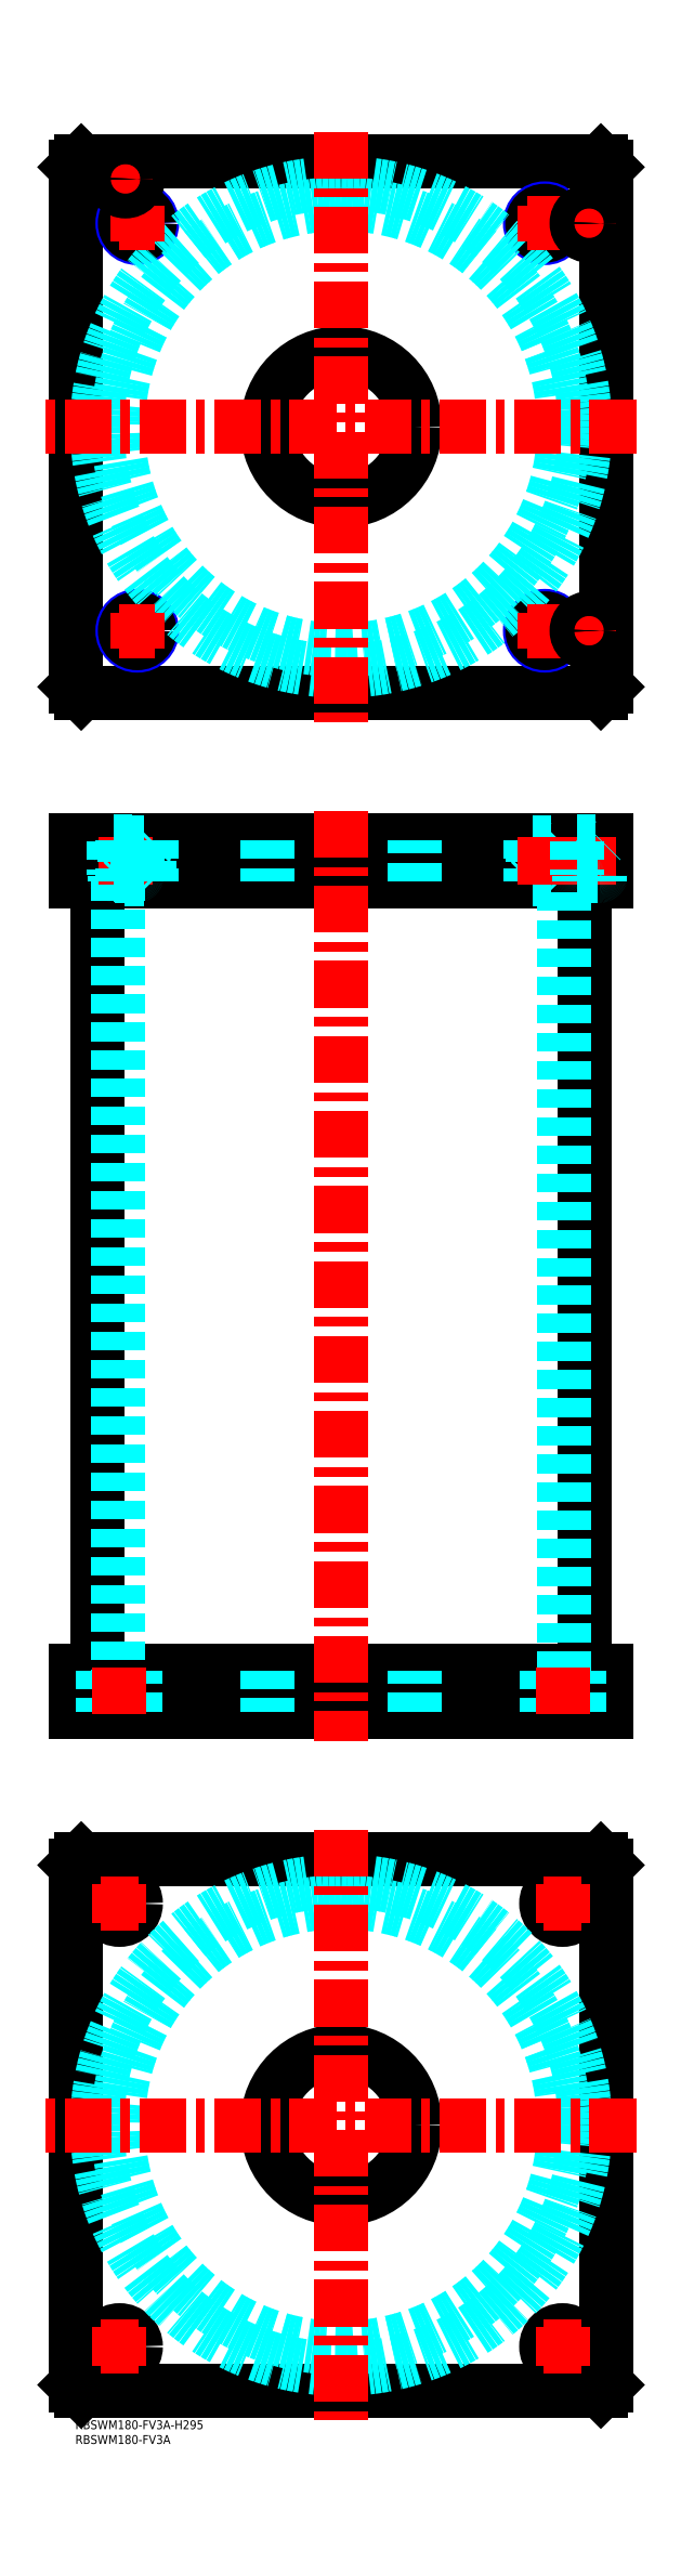
<metadata>
{"format":"dxf","ext":"dxf","renderer":"ezdxf+matplotlib","layout":"modelspace","background":"white","min_lineweight":24,"dpi":150}
</metadata>
<code>
0
SECTION
2
ENTITIES
0
TEXT
8
MSM_PART_NUMBER
10
0
20
-8
30
0
40
3
1
RBSWM180-FV3A
0
TEXT
8
MSM_PART_NUMBER
10
0
20
-3
30
0
40
3
1
RBSWM180-FV3A-H295
0
LINE
8
MSM_CONTINUOUS
10
7.4
20
521
30
0
11
7.4
21
254
31
0
0
LINE
8
MSM_CONTINUOUS
10
172.6
20
254
30
0
11
172.6
21
521
31
0
0
LINE
8
MSM_CONTINUOUS
10
1.47e-14
20
535
30
0
11
1.47e-14
21
521
31
0
0
LINE
8
MSM_CONTINUOUS
10
2
20
535
30
0
11
2
21
521
31
0
0
LINE
8
MSM_CONTINUOUS
10
2
20
240
30
0
11
2
21
254
31
0
0
LINE
8
MSM_CONTINUOUS
10
1.47e-14
20
240
30
0
11
1.47e-14
21
254
31
0
0
LINE
8
MSM_CONTINUOUS
10
178
20
240
30
0
11
178
21
254
31
0
0
LINE
8
MSM_CONTINUOUS
10
1.47e-14
20
240
30
0
11
180
21
240
31
0
0
LINE
8
MSM_CONTINUOUS
10
1.47e-14
20
254
30
0
11
180
21
254
31
0
0
LINE
8
MSM_CONTINUOUS
10
180
20
240
30
0
11
180
21
254
31
0
0
LINE
8
MSM_CONTINUOUS
10
178
20
535
30
0
11
178
21
521
31
0
0
LINE
8
MSM_CONTINUOUS
10
1.47e-14
20
521
30
0
11
180
21
521
31
0
0
LINE
8
MSM_CONTINUOUS
10
1.47e-14
20
535
30
0
11
180
21
535
31
0
0
LINE
8
MSM_CONTINUOUS
10
180
20
535
30
0
11
180
21
521
31
0
0
LINE
8
MSM_DASHED
10
154.8
20
521.8
30
0
11
163.2
21
521.8
31
0
0
LINE
8
MSM_DASHED
10
154.8
20
534.2
30
0
11
163.2
21
534.2
31
0
0
LINE
8
MSM_DASHED
10
159.5
20
254
30
0
11
159.5
21
240
31
0
0
LINE
8
MSM_DASHED
10
170.5
20
240
30
0
11
170.5
21
254
31
0
0
LINE
8
MSM_DASHED
10
9.5
20
254
30
0
11
9.5
21
240
31
0
0
LINE
8
MSM_DASHED
10
20.5
20
240
30
0
11
20.5
21
254
31
0
0
LINE
8
MSM_DASHED
10
14.5
20
521
30
0
11
14.5
21
254
31
0
0
LINE
8
MSM_DASHED
10
165.5
20
254
30
0
11
165.5
21
521
31
0
0
LINE
8
MSM_DASHED
10
164
20
521
30
0
11
163.2
21
521.8
31
0
0
LINE
8
MSM_DASHED
10
154.8
20
521.8
30
0
11
154
21
521
31
0
0
LINE
8
MSM_DASHED
10
154
20
535
30
0
11
154.8
21
534.2
31
0
0
LINE
8
MSM_DASHED
10
163.2
20
534.2
30
0
11
164
21
535
31
0
0
LINE
8
MSM_DASHED
10
154.8
20
534.2
30
0
11
154.8
21
521.8
31
0
0
LINE
8
MSM_DASHED
10
163.2
20
521.8
30
0
11
163.2
21
534.2
31
0
0
LINE
8
MSM_DASHED
10
65
20
535
30
0
11
65
21
521
31
0
0
LINE
8
MSM_DASHED
10
115
20
521
30
0
11
115
21
535
31
0
0
LINE
8
MSM_DASHED
10
65
20
254
30
0
11
65
21
240
31
0
0
LINE
8
MSM_DASHED
10
115
20
240
30
0
11
115
21
254
31
0
0
LINE
8
MSM_DASHED
10
164
20
535
30
0
11
164
21
521
31
0
0
LINE
8
MSM_DASHED
10
154
20
535
30
0
11
154
21
521
31
0
0
LINE
8
MSM_CONTINUOUS
10
2
20
765
30
0
11
4.1e-14
21
763
31
0
0
LINE
8
MSM_CONTINUOUS
10
178
20
765
30
0
11
2
21
765
31
0
0
LINE
8
MSM_CONTINUOUS
10
180
20
763
30
0
11
178
21
765
31
0
0
LINE
8
MSM_CONTINUOUS
10
180
20
587
30
0
11
180
21
763
31
0
0
LINE
8
MSM_CONTINUOUS
10
178
20
585
30
0
11
180
21
587
31
0
0
LINE
8
MSM_CONTINUOUS
10
2
20
585
30
0
11
178
21
585
31
0
0
LINE
8
MSM_CONTINUOUS
10
4.1e-14
20
587
30
0
11
2
21
585
31
0
0
LINE
8
MSM_CONTINUOUS
10
4.1e-14
20
763
30
0
11
4.1e-14
21
587
31
0
0
CIRCLE
8
MSM_CONTINUOUS
10
90
20
675
30
0
40
25
0
CIRCLE
8
MSM_NARROW
10
21
20
606
30
0
40
5
0
CIRCLE
8
MSM_NARROW
10
159
20
606
30
0
40
5
0
CIRCLE
8
MSM_NARROW
10
21
20
744
30
0
40
5
0
CIRCLE
8
MSM_NARROW
10
159
20
744
30
0
40
5
0
CIRCLE
8
MSM_CONTINUOUS
10
21
20
744
30
0
40
4.188
0
CIRCLE
8
MSM_CONTINUOUS
10
159
20
744
30
0
40
4.188
0
CIRCLE
8
MSM_CONTINUOUS
10
159
20
606
30
0
40
4.188
0
CIRCLE
8
MSM_CONTINUOUS
10
21
20
606
30
0
40
4.188
0
CIRCLE
8
MSM_DASHED
10
90
20
675
30
0
40
82.6
0
CIRCLE
8
MSM_DASHED
10
90
20
675
30
0
40
75.5
0
LINE
8
MSM_CONTINUOUS
10
6e-16
20
188
30
0
11
2
21
190
31
0
0
LINE
8
MSM_CONTINUOUS
10
2
20
190
30
0
11
178
21
190
31
0
0
LINE
8
MSM_CONTINUOUS
10
178
20
190
30
0
11
180
21
188
31
0
0
LINE
8
MSM_CONTINUOUS
10
180
20
188
30
0
11
180
21
12
31
0
0
LINE
8
MSM_CONTINUOUS
10
178
20
10
30
0
11
2
21
10
31
0
0
LINE
8
MSM_CONTINUOUS
10
6e-16
20
12
30
0
11
6e-16
21
188
31
0
0
CIRCLE
8
MSM_CONTINUOUS
10
90
20
100
30
0
40
25
0
CIRCLE
8
MSM_CONTINUOUS
10
15
20
175
30
0
40
5.5
0
CIRCLE
8
MSM_CONTINUOUS
10
165
20
175
30
0
40
5.5
0
CIRCLE
8
MSM_CONTINUOUS
10
15
20
25
30
0
40
5.5
0
CIRCLE
8
MSM_CONTINUOUS
10
165
20
25
30
0
40
5.5
0
LINE
8
MSM_CONTINUOUS
10
180
20
12
30
0
11
178
21
10
31
0
0
LINE
8
MSM_CONTINUOUS
10
2
20
10
30
0
11
6e-16
21
12
31
0
0
CIRCLE
8
MSM_DASHED
10
90
20
100
30
0
40
82.6
0
CIRCLE
8
MSM_DASHED
10
90
20
100
30
0
40
75.5
0
LINE
8
MSM_CENTER
10
8.5
20
25
30
0
11
21.5
21
25
31
0
0
LINE
8
MSM_CENTER
10
15
20
18.5
30
0
11
15
21
31.5
31
0
0
LINE
8
MSM_CENTER
10
158.5
20
25
30
0
11
171.5
21
25
31
0
0
LINE
8
MSM_CENTER
10
165
20
18.5
30
0
11
165
21
31.5
31
0
0
LINE
8
MSM_CENTER
10
158.5
20
175
30
0
11
171.5
21
175
31
0
0
LINE
8
MSM_CENTER
10
165
20
168.5
30
0
11
165
21
181.5
31
0
0
LINE
8
MSM_CENTER
10
8.5
20
175
30
0
11
21.5
21
175
31
0
0
LINE
8
MSM_CENTER
10
15
20
168.5
30
0
11
15
21
181.5
31
0
0
LINE
8
MSM_CENTER
10
15
20
744
30
0
11
27
21
744
31
0
0
LINE
8
MSM_CENTER
10
21
20
738
30
0
11
21
21
750
31
0
0
LINE
8
MSM_CENTER
10
153
20
744
30
0
11
165
21
744
31
0
0
LINE
8
MSM_CENTER
10
159
20
738
30
0
11
159
21
750
31
0
0
LINE
8
MSM_CENTER
10
153
20
606
30
0
11
165
21
606
31
0
0
LINE
8
MSM_CENTER
10
159
20
600
30
0
11
159
21
612
31
0
0
LINE
8
MSM_CENTER
10
15
20
606
30
0
11
27
21
606
31
0
0
LINE
8
MSM_CENTER
10
21
20
600
30
0
11
21
21
612
31
0
0
LINE
8
MSM_CENTER
10
12
20
759
30
0
11
22
21
759
31
0
0
LINE
8
MSM_CENTER
10
17
20
754
30
0
11
17
21
764
31
0
0
LINE
8
MSM_CENTER
10
169
20
744
30
0
11
179
21
744
31
0
0
LINE
8
MSM_CENTER
10
174
20
739
30
0
11
174
21
749
31
0
0
LINE
8
MSM_CENTER
10
169
20
606
30
0
11
179
21
606
31
0
0
LINE
8
MSM_CENTER
10
174
20
601
30
0
11
174
21
611
31
0
0
LINE
8
MSM_CENTER
10
17
20
536
30
0
11
17
21
520
31
0
0
LINE
8
MSM_CENTER
10
159
20
536
30
0
11
159
21
520
31
0
0
LINE
8
MSM_CENTER
10
174
20
536
30
0
11
174
21
520
31
0
0
LINE
8
MSM_CENTER
10
15
20
239
30
0
11
15
21
255
31
0
0
LINE
8
MSM_CENTER
10
165
20
239
30
0
11
165
21
255
31
0
0
LINE
8
MSM_CENTER
10
90
20
545
30
0
11
90
21
230
31
0
0
CIRCLE
8
MSM_CONTINUOUS
10
174
20
744
30
0
40
4.2
0
CIRCLE
8
MSM_CONTINUOUS
10
174
20
744
30
0
40
4
0
CIRCLE
8
MSM_CONTINUOUS
10
174
20
744
30
0
40
3.5
0
CIRCLE
8
MSM_CONTINUOUS
10
17
20
759
30
0
40
4.2
0
CIRCLE
8
MSM_CONTINUOUS
10
17
20
759
30
0
40
4
0
CIRCLE
8
MSM_CONTINUOUS
10
17
20
759
30
0
40
3.5
0
CIRCLE
8
MSM_CONTINUOUS
10
174
20
606
30
0
40
4.2
0
CIRCLE
8
MSM_CONTINUOUS
10
174
20
606
30
0
40
4
0
CIRCLE
8
MSM_CONTINUOUS
10
174
20
606
30
0
40
3.5
0
LINE
8
MSM_DASHED
10
170
20
534.8
30
0
11
178
21
534.8
31
0
0
LINE
8
MSM_DASHED
10
170.4
20
523
30
0
11
177.6
21
523
31
0
0
LINE
8
MSM_DASHED
10
170
20
523.4
30
0
11
178
21
523.4
31
0
0
LINE
8
MSM_DASHED
10
169.8
20
535
30
0
11
170
21
534.8
31
0
0
LINE
8
MSM_DASHED
10
178
20
534.8
30
0
11
178.2
21
535
31
0
0
ARC
8
MSM_DASHED
10
170.4
20
523.4
30
0
40
0.4
50
180
51
270
0
ARC
8
MSM_DASHED
10
177.6
20
523.4
30
0
40
0.4
50
270
51
1.889e-10
0
LINE
8
MSM_DASHED
10
170
20
534.8
30
0
11
170
21
523.4
31
0
0
LINE
8
MSM_DASHED
10
170.5
20
523
30
0
11
170.5
21
521
31
0
0
LINE
8
MSM_DASHED
10
177.5
20
521
30
0
11
177.5
21
523
31
0
0
LINE
8
MSM_DASHED
10
16.81
20
534.2
30
0
11
25.19
21
534.2
31
0
0
LINE
8
MSM_DASHED
10
16.81
20
521.8
30
0
11
25.19
21
521.8
31
0
0
LINE
8
MSM_DASHED
10
13
20
534.8
30
0
11
21
21
534.8
31
0
0
LINE
8
MSM_DASHED
10
13.4
20
523
30
0
11
20.6
21
523
31
0
0
LINE
8
MSM_DASHED
10
13.01
20
523.4
30
0
11
20.99
21
523.4
31
0
0
LINE
8
MSM_DASHED
10
16
20
535
30
0
11
16.81
21
534.2
31
0
0
LINE
8
MSM_DASHED
10
25.19
20
534.2
30
0
11
26
21
535
31
0
0
LINE
8
MSM_DASHED
10
26
20
521
30
0
11
25.19
21
521.8
31
0
0
LINE
8
MSM_DASHED
10
16.81
20
521.8
30
0
11
16
21
521
31
0
0
LINE
8
MSM_DASHED
10
16.81
20
534.2
30
0
11
16.81
21
521.8
31
0
0
LINE
8
MSM_DASHED
10
25.19
20
521.8
30
0
11
25.19
21
534.2
31
0
0
LINE
8
MSM_DASHED
10
12.8
20
535
30
0
11
13
21
534.8
31
0
0
LINE
8
MSM_DASHED
10
21
20
534.8
30
0
11
21.2
21
535
31
0
0
ARC
8
MSM_DASHED
10
13.4
20
523.4
30
0
40
0.4
50
180
51
270
0
ARC
8
MSM_DASHED
10
20.6
20
523.4
30
0
40
0.4
50
270
51
1.889e-10
0
LINE
8
MSM_DASHED
10
13
20
534.8
30
0
11
13
21
523.4
31
0
0
LINE
8
MSM_DASHED
10
21
20
523.4
30
0
11
21
21
534.8
31
0
0
LINE
8
MSM_DASHED
10
13.5
20
523
30
0
11
13.5
21
521
31
0
0
LINE
8
MSM_DASHED
10
20.5
20
521
30
0
11
20.5
21
523
31
0
0
LINE
8
MSM_DASHED
10
26
20
535
30
0
11
26
21
521
31
0
0
LINE
8
MSM_DASHED
10
16
20
535
30
0
11
16
21
521
31
0
0
LINE
8
MSM_CENTER
10
190
20
675
30
0
11
-10
21
675
31
0
0
LINE
8
MSM_CENTER
10
90
20
775
30
0
11
90
21
575
31
0
0
LINE
8
MSM_CENTER
10
190
20
100
30
0
11
-10
21
100
31
0
0
LINE
8
MSM_CENTER
10
90
20
200
30
0
11
90
21
-1.42e-14
31
0
0
VIEWPORT
8
0
10
142.6
20
99.11
30
0
40
408.1
41
222.2
68
     1
69
     1
0
VIEWPORT
8
MSM_DIMENSION
10
142.6
20
99.11
30
0
40
228.1
41
158.6
68
     2
69
     2
0
ENDSEC
0
EOF

</code>
